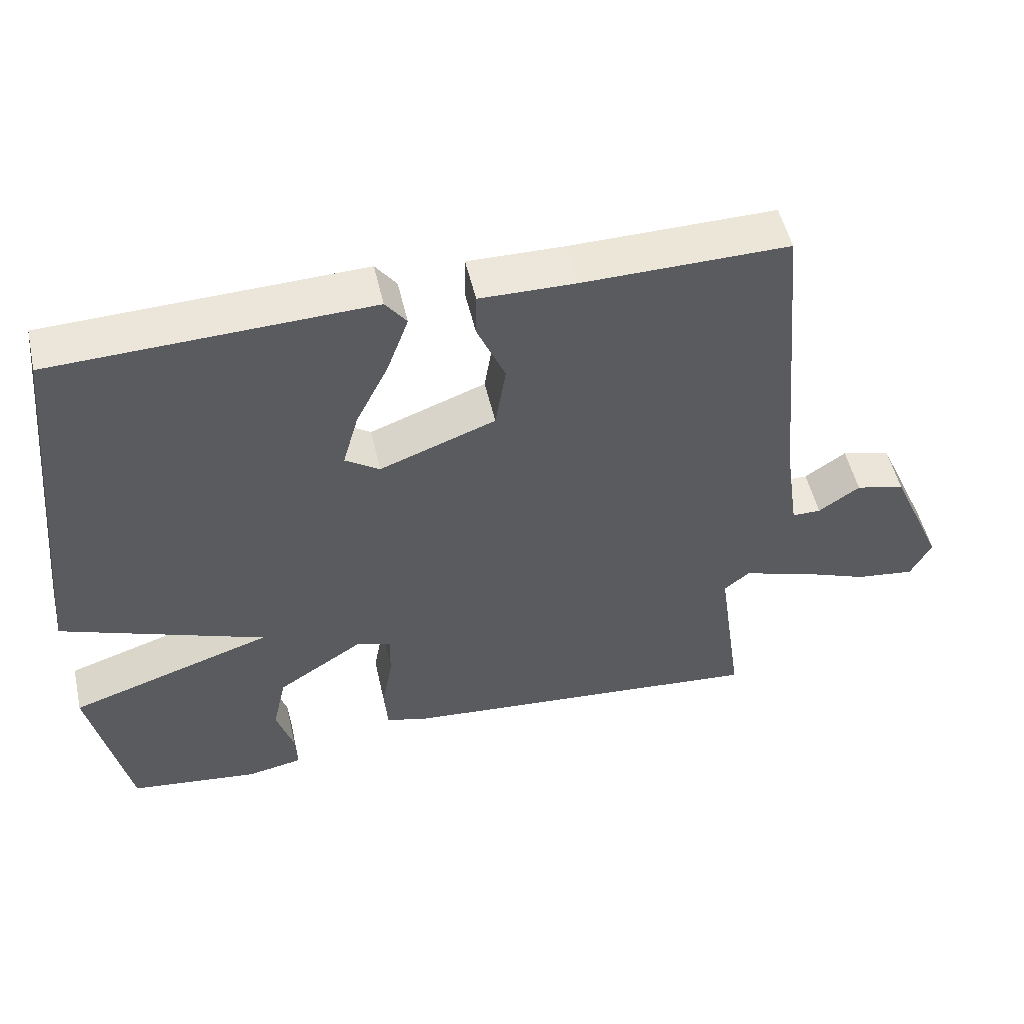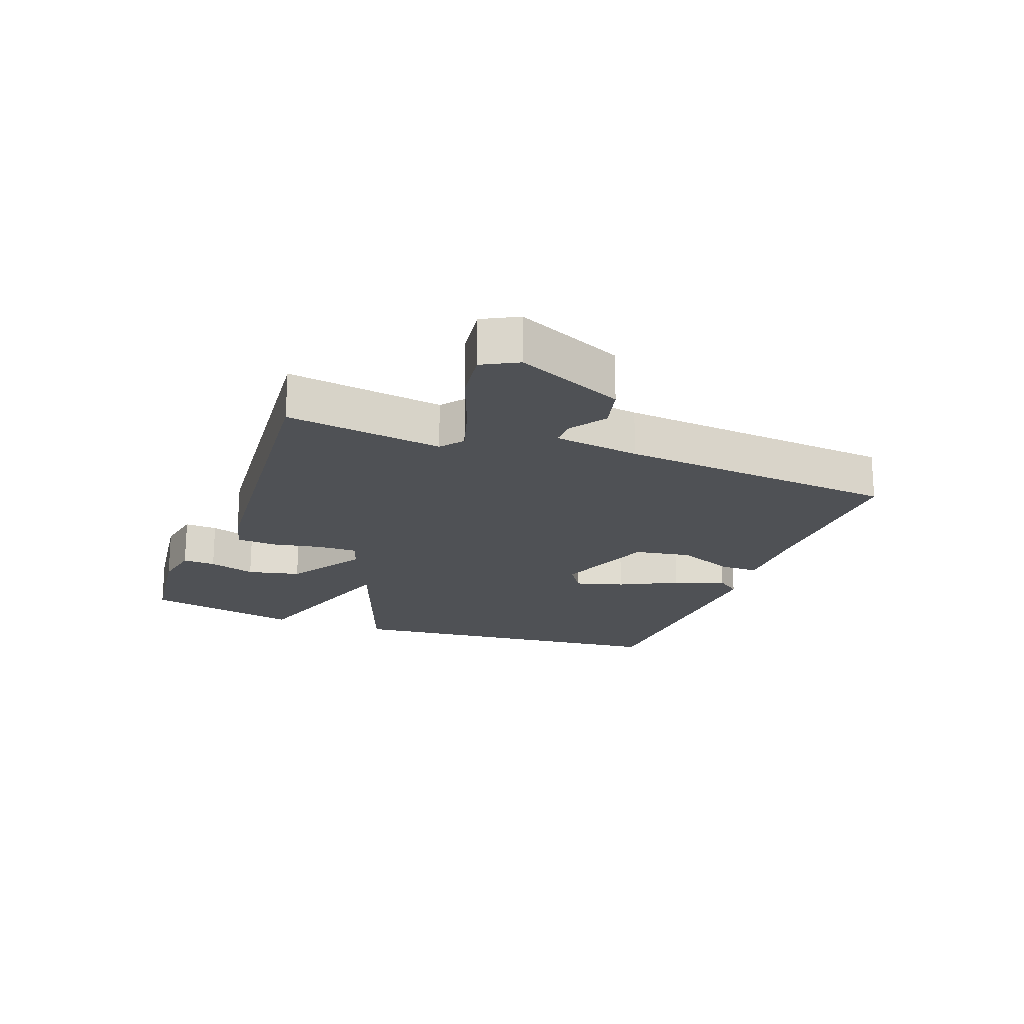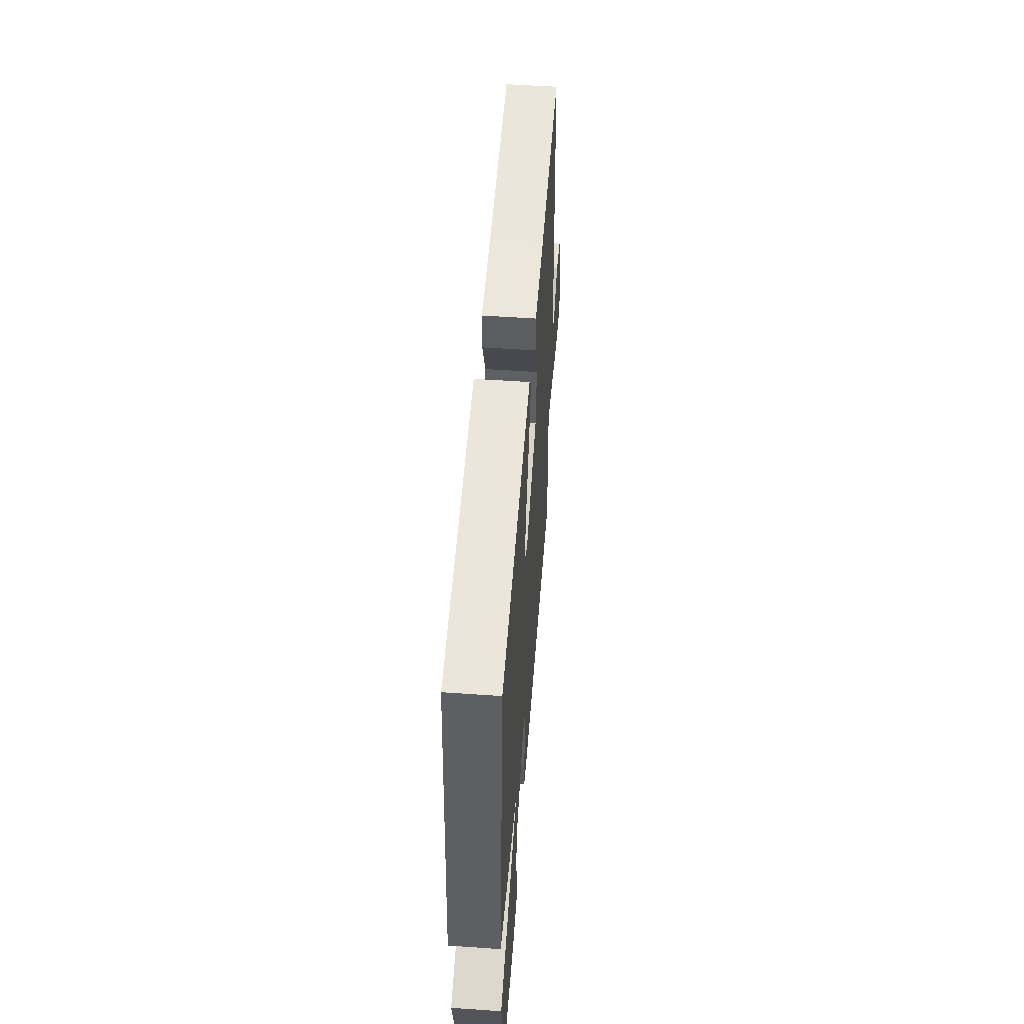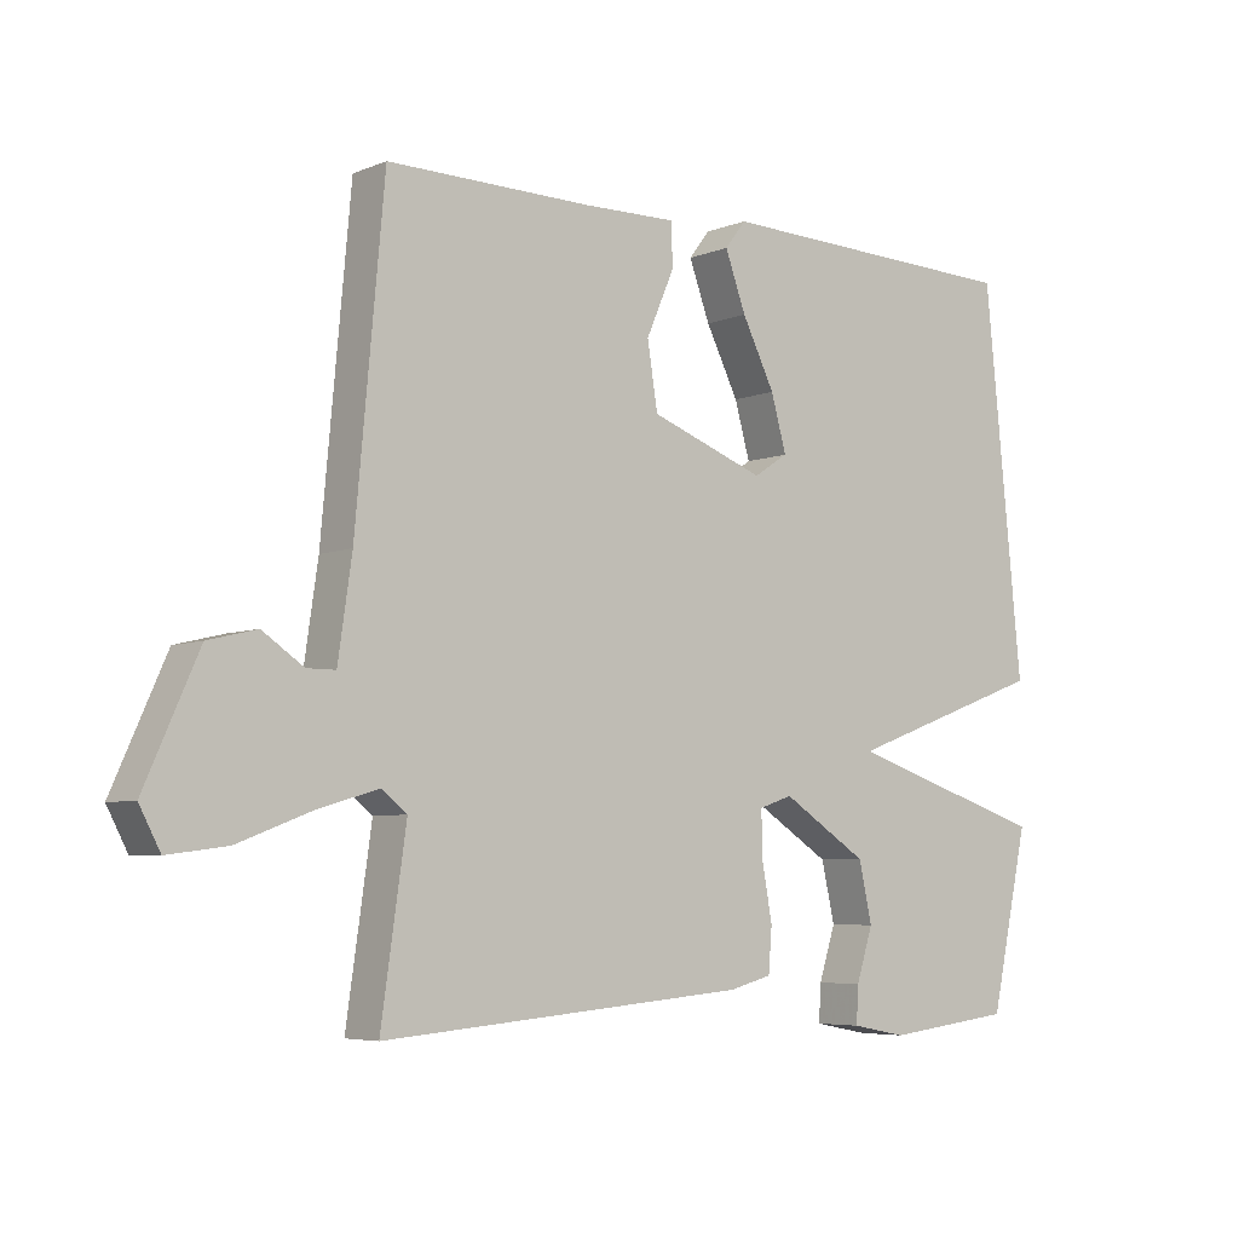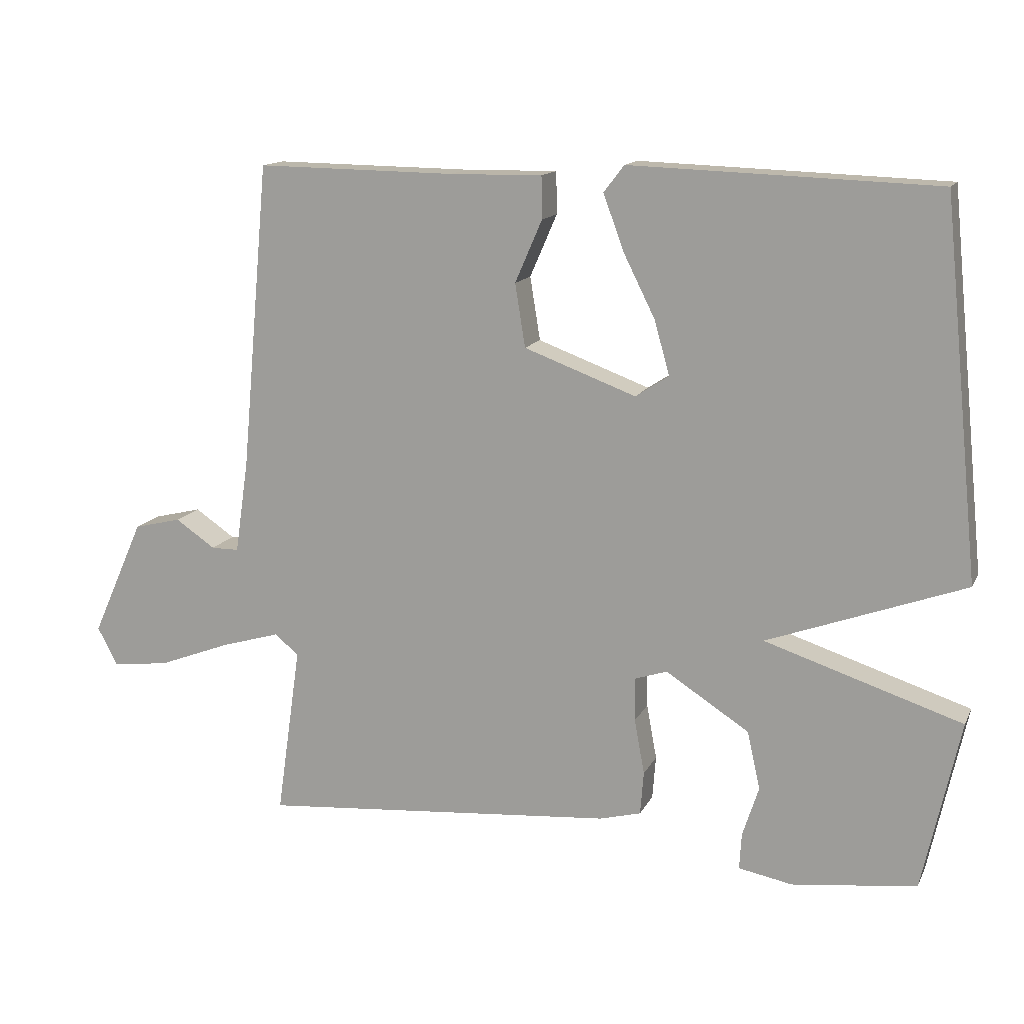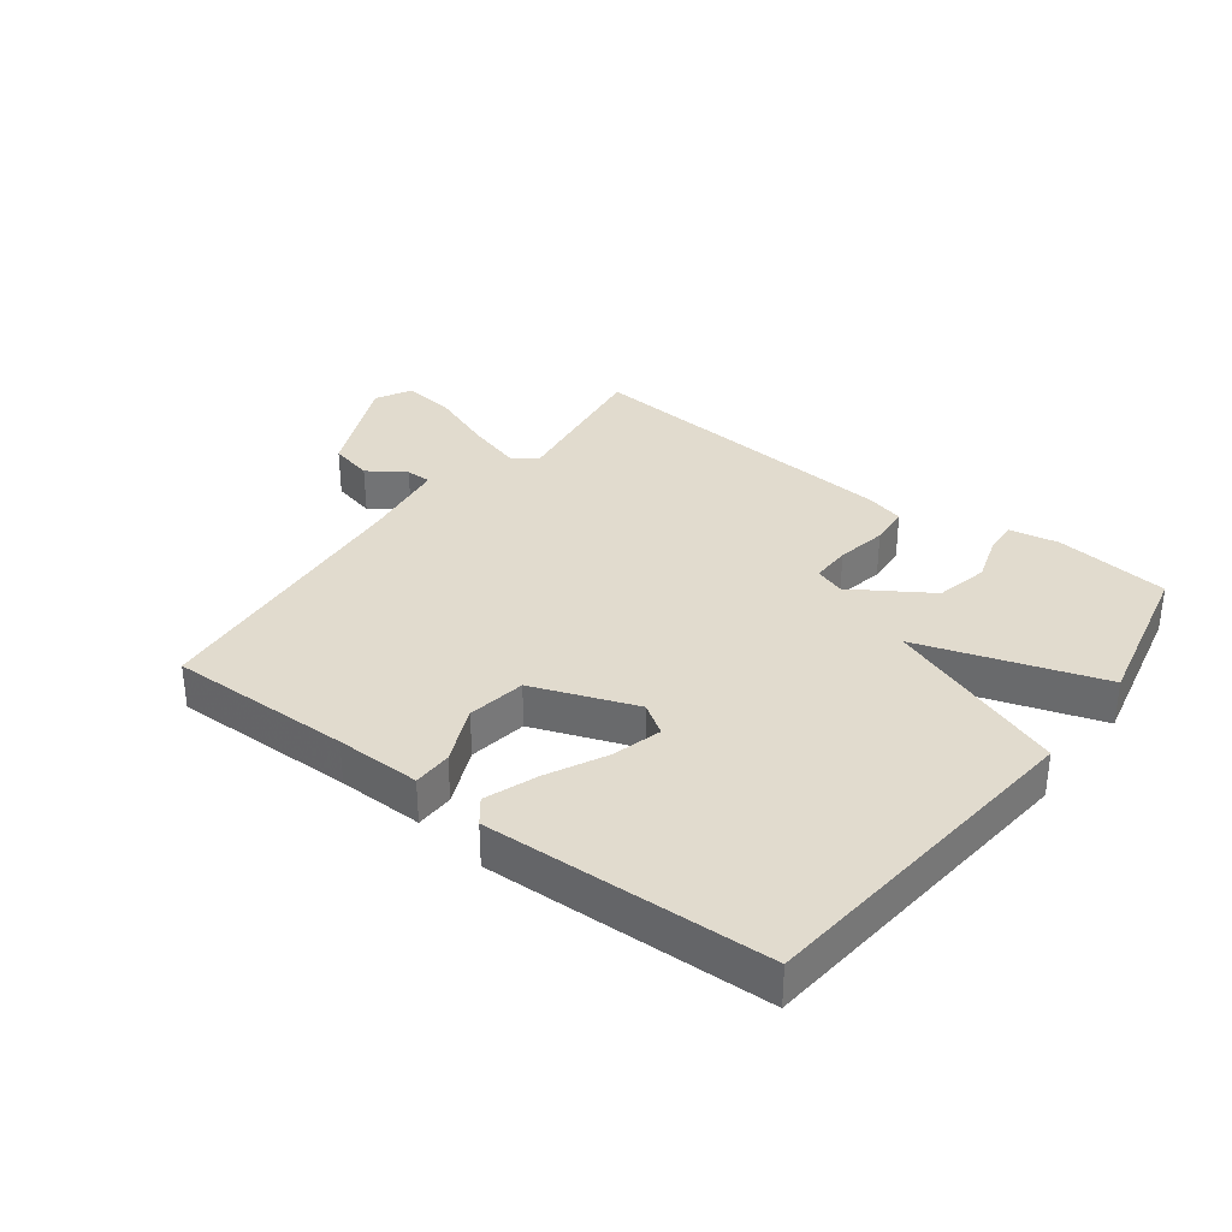
<metadata>
{"format":"obj","ext":"obj","renderer":"f3d","projection":"perspective","resolution":1024,"background":"white","views":[{"elev":51.4,"azim":167.2,"up":"+Z"},{"elev":-19.5,"azim":-110.3,"up":"+Y"},{"elev":53.8,"azim":94.2,"up":"+Z"},{"elev":-5.6,"azim":-39.2,"up":"+Z"},{"elev":13.9,"azim":18.5,"up":"+Z"},{"elev":33.9,"azim":37.1,"up":"+Y"}]}
</metadata>
<code>
v 0.5 0.07 0.5
v 0.555 0.07 -0.048
v 0.265 0.07 -0.154
v 0.555 0.07 -0.248
v 0.5 0.07 -0.5
v 0.317 0.07 -0.522
v 0.238 0.07 -0.507
v 0.241 0.07 -0.454
v 0.265 0.07 -0.379
v 0.246 0.07 -0.294
v 0.123 0.07 -0.215
v 0.075 0.07 -0.231
v 0.076 0.07 -0.295
v 0.091 0.07 -0.376
v 0.086 0.07 -0.44
v 0.025 0.07 -0.456
v -0.5 0.07 -0.5
v -0.464 0.07 -0.248
v -0.5 0.07 -0.219
v -0.588 0.07 -0.245
v -0.693 0.07 -0.285
v -0.778 0.07 -0.296
v -0.808 0.07 -0.239
v -0.731 0.07 -0.066
v -0.661 0.07 -0.049
v -0.602 0.07 -0.089
v -0.561 0.07 -0.089
v -0.541 0.07 0.049
v -0.5 0.07 0.5
v -0.207 0.07 0.496
v -0.071 0.07 0.498
v -0.07 0.07 0.436
v -0.11 0.07 0.344
v -0.095 0.07 0.251
v 0.07 0.07 0.19
v 0.119 0.07 0.222
v 0.097 0.07 0.301
v 0.05 0.07 0.395
v 0.02 0.07 0.477
v 0.05 0.07 0.516
v 0.5 0 0.5
v 0.555 0 -0.048
v 0.265 0 -0.154
v 0.555 0 -0.248
v 0.5 0 -0.5
v 0.317 0 -0.522
v 0.238 0 -0.507
v 0.241 0 -0.454
v 0.265 0 -0.379
v 0.246 0 -0.294
v 0.123 0 -0.215
v 0.075 0 -0.231
v 0.076 0 -0.295
v 0.091 0 -0.376
v 0.086 0 -0.44
v 0.025 0 -0.456
v -0.5 0 -0.5
v -0.464 0 -0.248
v -0.5 0 -0.219
v -0.588 0 -0.245
v -0.693 0 -0.285
v -0.778 0 -0.296
v -0.808 0 -0.239
v -0.731 0 -0.066
v -0.661 0 -0.049
v -0.602 0 -0.089
v -0.561 0 -0.089
v -0.541 0 0.049
v -0.5 0 0.5
v -0.207 0 0.496
v -0.071 0 0.498
v -0.07 0 0.436
v -0.11 0 0.344
v -0.095 0 0.251
v 0.07 0 0.19
v 0.119 0 0.222
v 0.097 0 0.301
v 0.05 0 0.395
v 0.02 0 0.477
v 0.05 0 0.516
f 40 1 2
f 39 40 2
f 38 39 2
f 37 38 2
f 36 37 2 3
f 35 36 3
f 34 35 3
f 30 31 32 33
f 30 33 34
f 29 30 34
f 28 29 34
f 27 28 34 3
f 24 25 26
f 23 24 26
f 22 23 26
f 21 22 26
f 20 21 26
f 19 20 26 27
f 18 19 27 3
f 16 17 18
f 15 16 18
f 14 15 18
f 13 14 18
f 12 13 18
f 11 12 18 3
f 7 8 9
f 6 7 9
f 5 6 9
f 4 5 9
f 4 9 10
f 3 4 10 11
f 42 41 80
f 42 80 79
f 42 79 78
f 42 78 77
f 43 42 77 76
f 43 76 75
f 43 75 74
f 73 72 71 70
f 74 73 70
f 74 70 69
f 74 69 68
f 43 74 68 67
f 66 65 64
f 66 64 63
f 66 63 62
f 66 62 61
f 66 61 60
f 67 66 60 59
f 43 67 59 58
f 58 57 56
f 58 56 55
f 58 55 54
f 58 54 53
f 58 53 52
f 43 58 52 51
f 49 48 47
f 49 47 46
f 49 46 45
f 49 45 44
f 50 49 44
f 51 50 44 43
f 1 41 42 2
f 2 42 43 3
f 3 43 44 4
f 4 44 45 5
f 5 45 46 6
f 6 46 47 7
f 7 47 48 8
f 8 48 49 9
f 9 49 50 10
f 10 50 51 11
f 11 51 52 12
f 12 52 53 13
f 13 53 54 14
f 14 54 55 15
f 15 55 56 16
f 16 56 57 17
f 17 57 58 18
f 18 58 59 19
f 19 59 60 20
f 20 60 61 21
f 21 61 62 22
f 22 62 63 23
f 23 63 64 24
f 24 64 65 25
f 25 65 66 26
f 26 66 67 27
f 27 67 68 28
f 28 68 69 29
f 29 69 70 30
f 30 70 71 31
f 31 71 72 32
f 32 72 73 33
f 33 73 74 34
f 34 74 75 35
f 35 75 76 36
f 36 76 77 37
f 37 77 78 38
f 38 78 79 39
f 39 79 80 40
f 40 80 41 1

</code>
